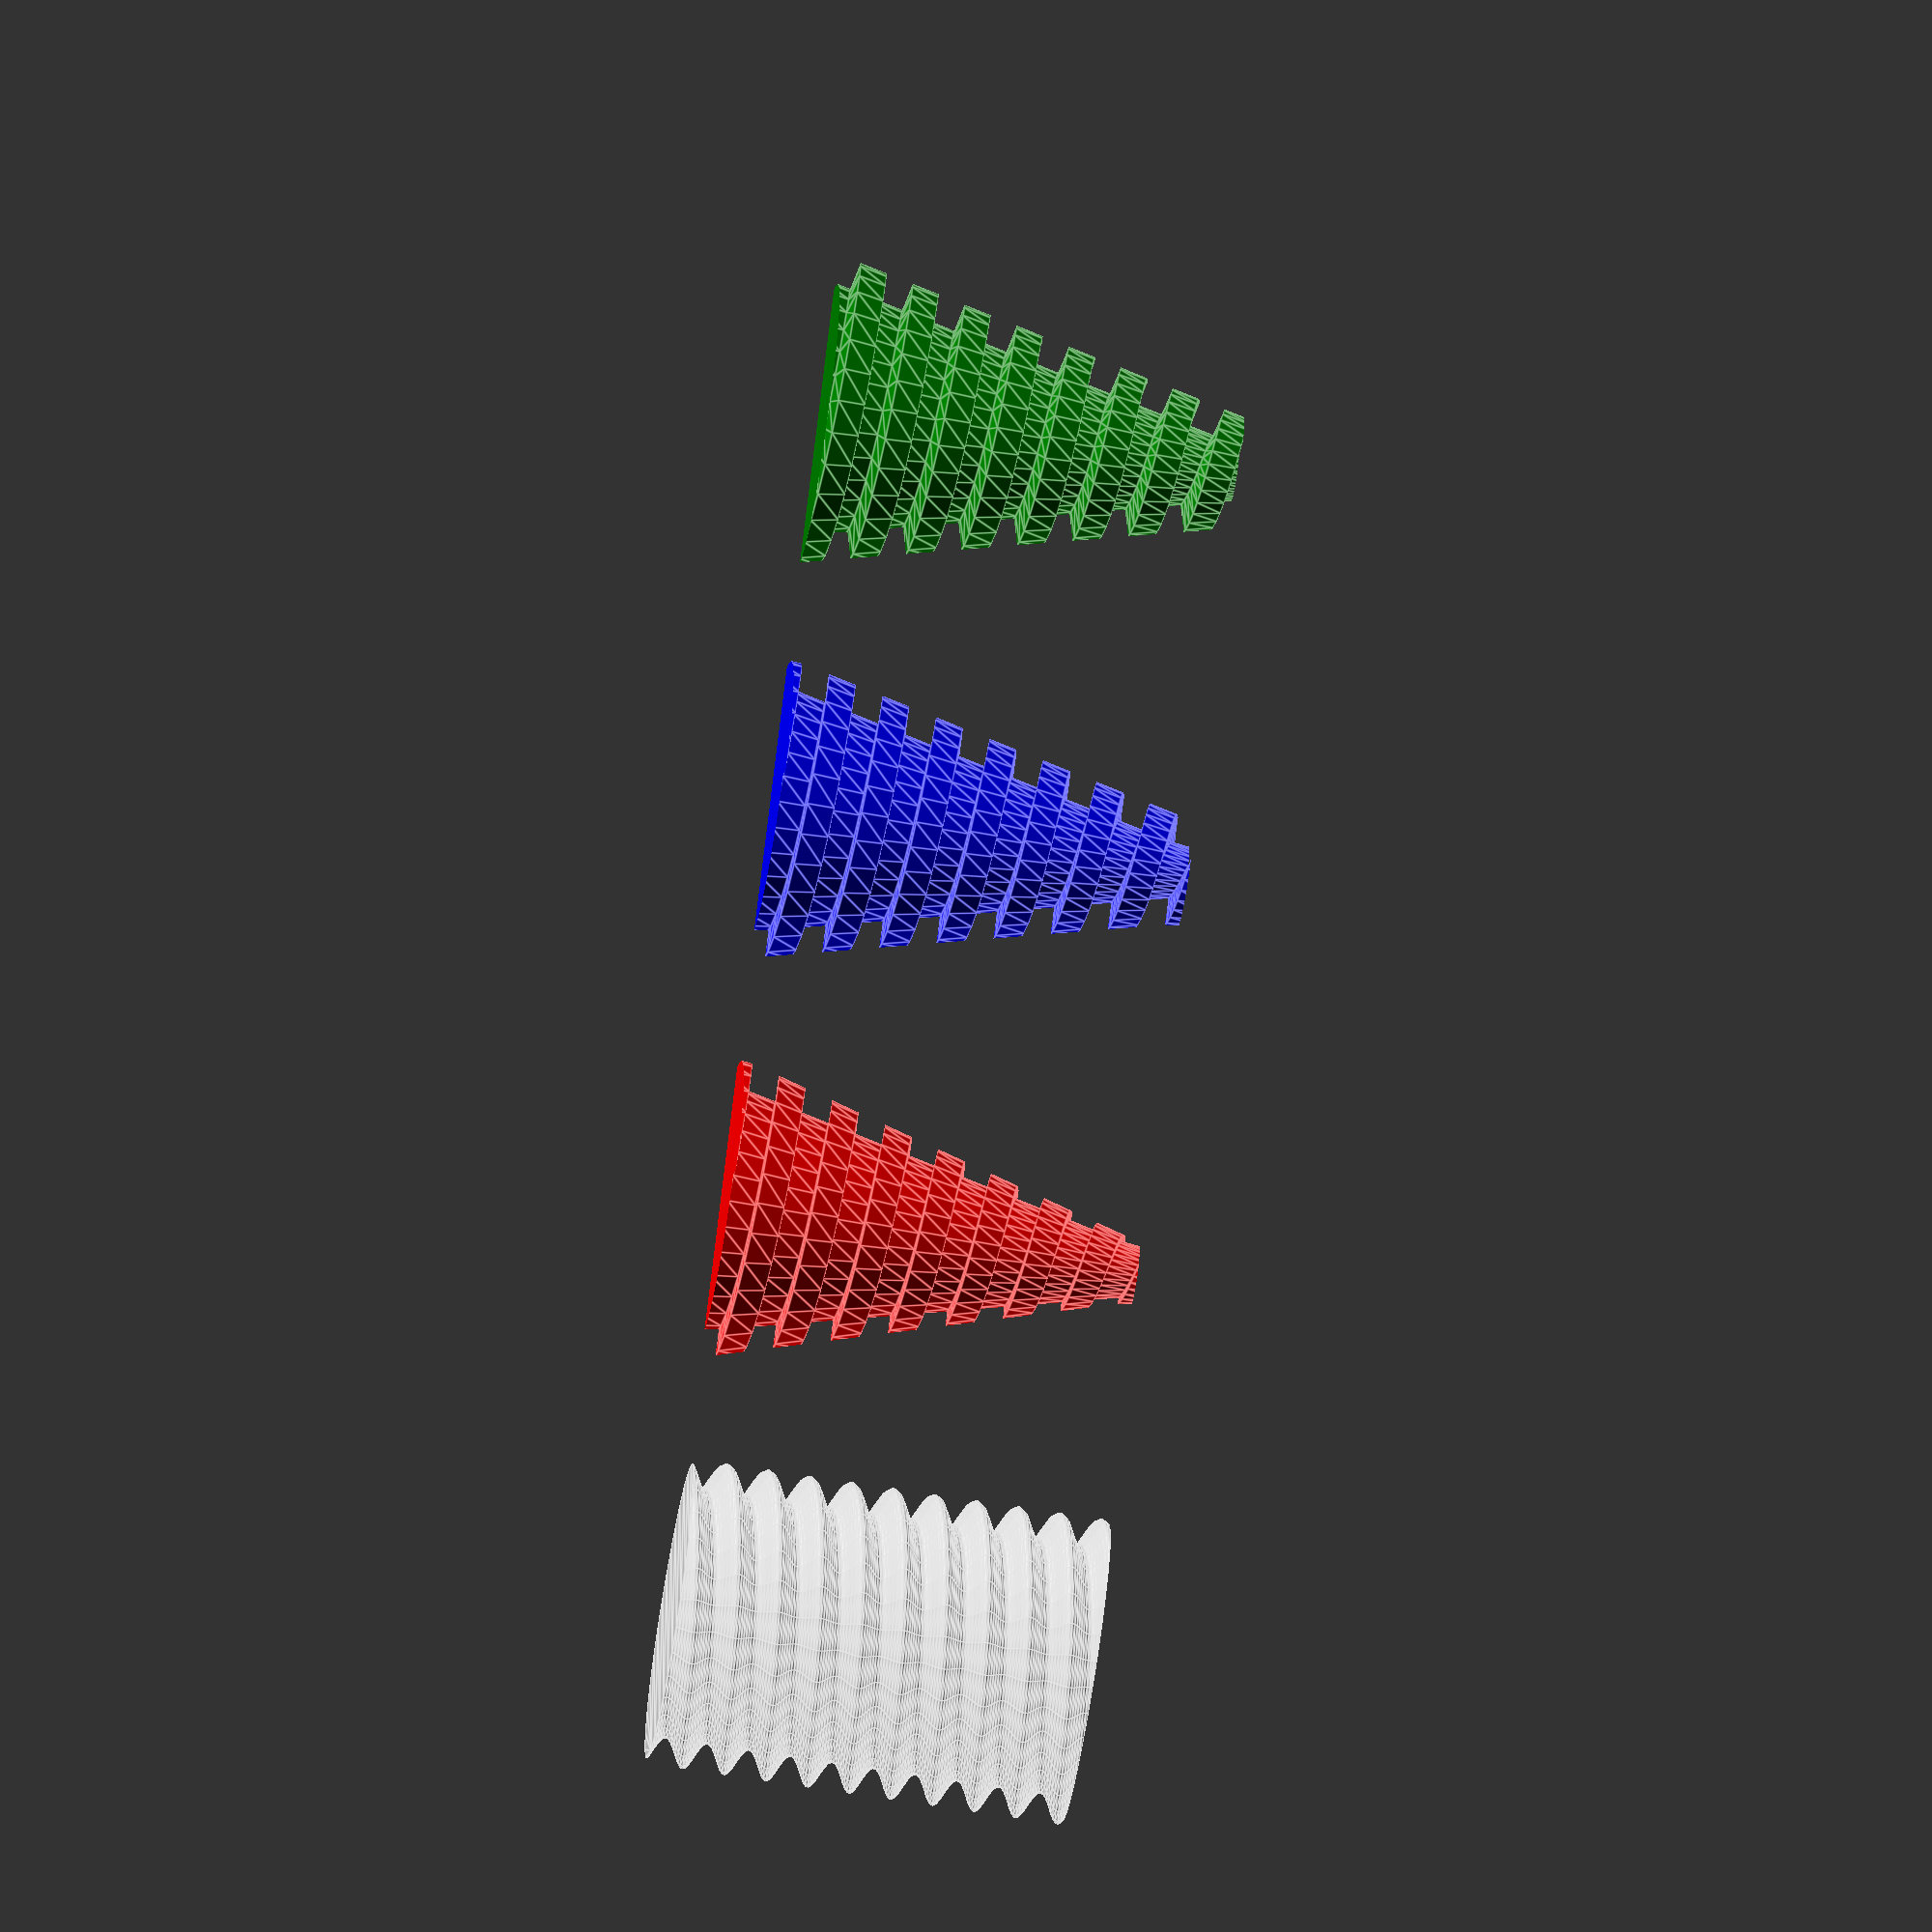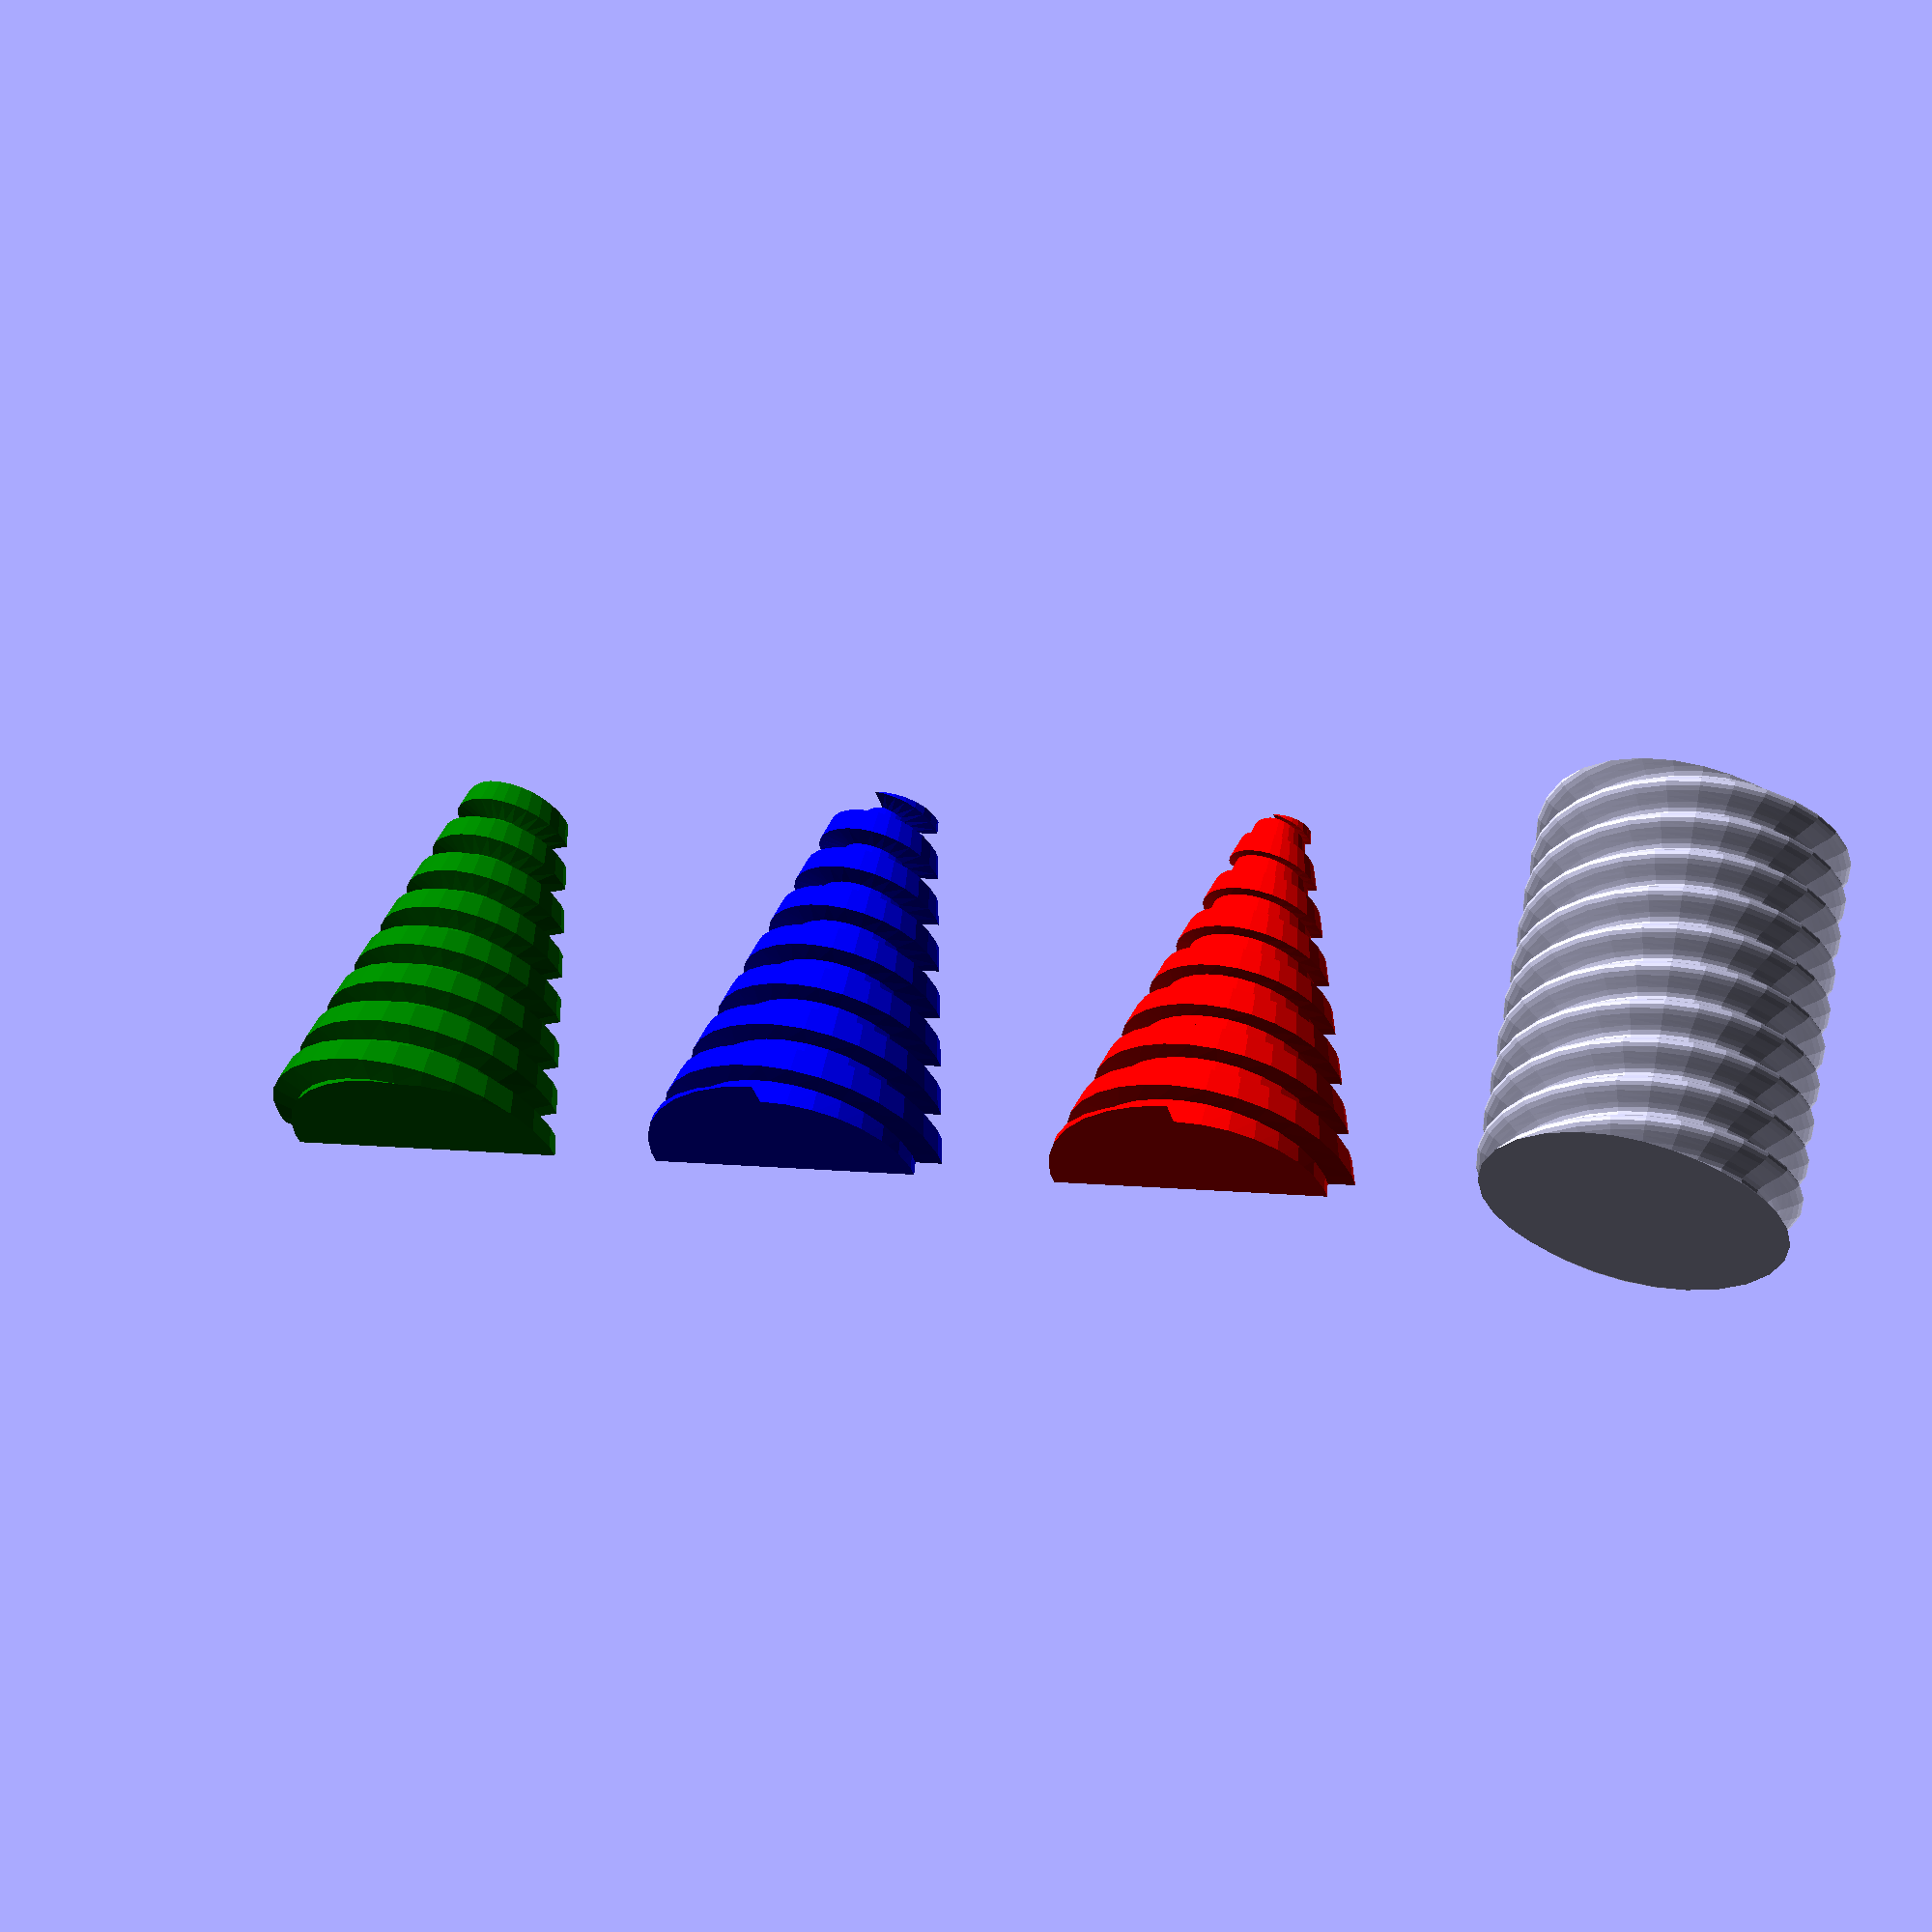
<openscad>
/***************************
# Introduction

This OpenSCAD module allows for rotational extrusion of generic user-defined profiles,
introducing a pitch in the longitudinal direction, the most common application being
the creation of screws. 
The solid is built as a single polyhedron by transforming the 2D points found in the
profile vector. No boolean operation is necessary, aiming at obtaining the ultimate
performance by producing the simplest possible object for the desired level of detail.

# Arguments
```
revolve(profile = [[]], length, nthreads=1, scale=1,
        preserve_thread_depth=false, preserve_thread_shape=false,
        $fn=$fn, force_alternate_construction=false)
```
* `profile` vector of 2D points defined as: $\big[[z_1, f(z_1)], [z_2, f(z_2)] \dots [z_n,f(z_n)]\big]$.
  $f(z)$ is defined over a closed interval (including the extremes) representing one period of the
  thread; it describes the shape of the thread with no fundamental restriction, that means that
  a square profile can be defined exactly, with points sharing the same $z$. Dovetail-like profiles
  are also possible.
  The shape of the profile can be made finer by adding more points. The `linspace` helper 
  function might be used to create the profile from a mathematical function (see example below).
* `length` how far to go in the longitudinal direction, note that the mesh size increases
  linearly with this parameter.
* `nthreads` allows the creation of screws with multiple threads, it should be an integer.
  Negative values are also accepted, generating left threads.
  `nthreads=0` results in no pitch, similar to `rotate_extrude`.
* `scale` enable scaling in the longitudinal direction: the top faces will be
  scale-times larger than the bottom one. Similar to scale in linear_extrude,
  however this only accepts a scalar value in the interval $]0, +\infty[$.
* `preserve_thread_depth` allows preserving the depth of the thread which otherwise
   may be "flattened". Only useful if `scaling != 1`.
* `preserve_thread_shape` allows preserving the shape of the thread. When `true`, it
  overrides `preserve_thread_depth`. Only useful if `scaling != 1`.
* `$fn`: the number of subdivisions in the angular direction, similar to $fn for a cylinder. 
  In the longitudinal direction the number of subdivisions is controlled directly by
  the number of points in the profile.
  Note that if this parameter is too small, it might be necessary to cut the thread faces,
  this will be accomplished by triggering the alternate construction.
* `force_alternate_construction` The alternate construction allows for properly cutting
  the top and bottom faces when these intercept the thread. This is typically needed when
  the number of angular steps is small and/or the number of threads is large and/or
  depending on the thread profile. The switch to  the alternate construction is handled
  automatically (an info message is echoed when this happens). If you know that your design
  will need the alternate construction, you may force it here making the code slightly faster.

# Example 
```
***************************/

// A sinusoidal profile function...
period = 3;
function prof_sin(z) = [z, 10+sin(z*360/period)];
// ...which becomes a profile vector with the help of linspace
sin_prof = [for (z=linspace(start=0, stop=period, n=15)) prof_sin(z)];
revolve( sin_prof, length=30, nthreads=2, $fn=30);

// Scale demo
// A square profile defined manually
sqr_prof = [[0,11],[2,11],[2,9],[4,9],[4,11]];
intersection() {
  translate([-20,10,-10]) cube([20,100,50]);
  union () {
    color("red") translate([0,30]) 
      revolve( sqr_prof, length=30, scale=0.2, nthreads=-1, $fn=30);
    color("blue") translate([0,60])
      revolve( sqr_prof, length=30, scale=0.2, preserve_thread_depth=true, nthreads=-1, $fn=30);
    color("green") translate([0,90])
      revolve( sqr_prof, length=30, scale=0.2, preserve_thread_shape=true, nthreads=-1, $fn=30);
  }
}

// To reproduce the sample STL:
// rotate([0,0,180]) revolve_demo_scene();

/***************************
```
# Licence

This OpenSCAD module was written by Dario Pellegrini `pellegrini dot dario at gmail dot com`
It is released under the Creative Commons Attribution (CC BY) licence v4.0 or later.
https://creativecommons.org/licenses/by/4.0/

# Changelog

2018/11/14 Released v2.0 - code almost entirely rewritten, for better clarity, stability,
           performance and added functionalities.
2018/11/09 Released v1.0

***************************/

// Vector generation
function linspace(start,stop, n) = let (step=(stop-start)/(n)) 
  concat( [ for (i = [0:1:n-step/2]) start+i*step], stop);
function range(start,step,stop) = [ for (i=[start:step:stop]) i ];

// Operations of vectors
function front(v) = v[0];
function back(v) = v[len(v)-1];
function reverse(v) = [for (i=[len(v)-1:-1:0]) v[i]];
function empty(v) = len(v)==0;
function flatten(v) = [ for (a = v) for (b = a) b ] ;
function make_circular(v) = concat(v, [front(v)]);
function pos(v, p, L=-1, R=-1) = //binary_search (v must be sorted)
  L == -1 ? pos(v, p, 0, len(v)-1) :
  L <= R ? let( i = floor((L + R) / 2))
  v[i] < p ? pos(v, p, i + 1, R) :
  v[i] > p ? pos(v, p, L, i - 1) :
  i : -1;
function cum_sum(v, r=[0], i=0) =
  len(r)==len(v) ? r : cum_sum(v, concat(r, back(r)+v[i]), i+1);

// helper functions for dealing with raw_points = [index, x, y, z]
function raw2pt(ipt) = [ipt[1],ipt[2],ipt[3]];
function raw2z(ipt) = ipt[3];
function set_raw_z(ipt,z) = [ipt[0], ipt[1], ipt[2], z];
function raw2indx(ipt) = ipt[0];
function raw_pts2pts (raw_pts) = [ for (col=raw_pts) [for (pt=col) raw2pt(pt) ]];
function raw_pts2indx(raw_pts) = [ for (col=raw_pts) [for (pt=col) raw2indx(pt) ]];

// Geometric operations
function rotate_2D(p, a=0) = concat(
  [cos(a)*p.x-sin(a)*p.y, sin(a)*p.x+cos(a)*p.y],
  [for (i=[2:1:len(p)-1]) p[i]]);
function lookup_2D(pts, z) = 
  let(x=[for (p=pts) [p[2],p[0]]], y=[for (p=pts) [p[2],p[1]]])
    [lookup(z,x), lookup(z,y), z];
function do_scale(r, z, table) = r*max(-1e3, lookup(z,table));

// Manipulations of the list of points
function trim_bottom(raw_pts, val) =
  concat([ for (i=[0:1:len(raw_pts)-2]) if ( raw2z(raw_pts[i+1])>val+1e-9 )
    (raw2z(raw_pts[i])<val) ? 
      concat(raw2indx(raw_pts[i]), lookup_2D([raw2pt(raw_pts[i]),raw2pt(raw_pts[i+1])], val)) : raw_pts[i]
  ], [back(raw_pts)]);
    
function trim_top(raw_pts, val) =
  concat([ for (i=[len(raw_pts)-1:-1:1]) if ( raw2z(raw_pts[i-1])<val-1e-9 ) 
    (raw2z(raw_pts[i])>val) ? 
      concat( raw2indx(raw_pts[i]), lookup_2D([raw2pt(raw_pts[i-1]),raw2pt(raw_pts[i])], val)) : raw_pts[i]
  ], [front(raw_pts)]);

function trim(raw_pts, b, t) = 
  [ for (col=raw_pts) reverse(trim_top(trim_bottom(col, b), t)) ];

function add_bottom_top(raw_pts, minz, maxz) = 
  [for (col=raw_pts) let(b=front(col), t=back(col))
    concat([[b[0]-1,b[1],b[2], minz]], col, [[t[0]+1,t[1],t[2], maxz]]) ];

// Helpers for triangulation
function filter_indx(fcs, indx) = 
  [for (fc=fcs) [for (pt=fc) let(j=pos(indx,pt)) if (j!=-1) j]];

function split_square(v,normal=true) = normal ?
  [[v[0],v[1],v[3]], [v[1],v[2],v[3]]] :
// change the splitting diagonal to reduce face stretching
  [[v[0],v[2],v[3]], [v[0],v[1],v[2]]] ;  

function filter(fcs, indx, normal) = let(tmp=filter_indx(fcs,indx))
  flatten([for (f=tmp) if (len(f)>=3) len(f)==3 ? [f] : split_square(f,normal)]);
    
function make_bottom_top_fcs(indx) = let(lns=[for (i=indx) len(i)])
  [cum_sum(lns,[0]), reverse(cum_sum(lns,[front(lns)-1],1))];
  
function expected_n_fcs(indx, n=0, i=0) = 
  i == len(indx) ? n+2 :
    expected_n_fcs(indx, n+len(indx[i])+(i==0?len(back(indx)):len(indx[i-1]))-2, i+1);

// revolve module
module revolve(profile = [[]], length, nthreads=1, scale=1,
               preserve_thread_depth=false, preserve_thread_shape=false,
               $fn=$fn, force_alternate_construction=false) {
                 
  // Extend the profile to accomodate the required length and number of threads
  period = back(profile)[0]-front(profile)[0];
  profile_ext = let( Nz = len(profile), 
    zps = nthreads > 0 ?
      range(-period*(nthreads+1),period,length):
      range(-period,period,length-period*nthreads)
    ) concat(
      [for (zp = zps) for ( np=[0:1:Nz-2]) [ profile[np][0]+zp, profile[np][1]]],
      [[ profile[Nz-1][0]+back(zps), profile[Nz-1][1]]] 
    );

  // Prepare some auxiliary variables
  minZ = min([for (p=profile_ext) p[0]])-1+(nthreads<0 ? period*nthreads : 0);
  maxZ = max([for (p=profile_ext) p[0]])+1+(nthreads>0 ? period*nthreads : 0);
  Nz = len(profile_ext)+1;
  z0 = profile[0][0];
  minR = min([for (p=profile) p[1]]);
  maxR = max([for (p=profile) p[1]]);
  Na = ($fn==undef || $fn<3) ? max(5, maxR*max(abs(scale),1)) : $fn;
  stepa = 360/Na;
  scale_table = [[z0,1],[z0+length, scale]];
  maxS = max(scale,1);
  
  // Compute the vector of points
  raw_pts = add_bottom_top(
    [for (an=[0:1:Na-1]) [for (pn=[1:1:Nz-2])
      let(ai=an*stepa, zi=profile_ext[pn][0]+an*period*nthreads/Na, ri=profile_ext[pn][1],
        r_z = scale==1? [ri,zi] : 
          preserve_thread_shape ?
            rotate_2D([ri,zi], atan(minR*(1-scale)/length)) :
          preserve_thread_depth ?
            [do_scale(minR, zi, scale_table)+ri-minR, zi] :
            [do_scale(ri, zi, scale_table), zi],
        r = r_z[0], z = r_z[1]
      )
      if (r>0) concat(pn+an*Nz, rotate_2D([r, 0, z], ai))]],
    minZ, maxZ);
 
  // Extract the vector of indexes
  raw_indx = raw_pts2indx(raw_pts);

  // Compute the faces
  raw_fcs = concat( 
    [for (col=[0:1:Na-2]) for (row=[0:1:Nz-2]) [
      raw_indx[col][row], raw_indx[col][row+1],
      raw_indx[col+1][row+1], raw_indx[col+1][row] 
    ]],
    nthreads>=0 ?
    concat(
      //last side, 4-point faces
      [for (i=[0:1:Nz-nthreads*(len(profile)-1)-2])
        [raw_indx[Na-1][i], raw_indx[Na-1][i+1], 
         raw_indx[0][i+nthreads*(len(profile)-1)+1],
         raw_indx[0][i+nthreads*(len(profile)-1)]]],
      //bottom connection, 3-point faces
      [for (i=[0:1:nthreads*(len(profile)-1)-1]) 
        [raw_indx[Na-1][0], raw_indx[0][i+1],raw_indx[0][i]]],
      //top connection, 3-point faces
      [for (i=[Nz-nthreads*(len(profile)-1)-1:1:Nz-2]) 
        [raw_indx[Na-1][i], raw_indx[Na-1][i+1],raw_indx[0][Nz-1]]]
      ) :
    concat(
      //last side, 4-point faces
      [for (i=[0:1:Nz-nthreads*(1-len(profile))-2])
        [raw_indx[Na-1][i+nthreads*(1-len(profile))],
         raw_indx[Na-1][i+nthreads*(1-len(profile))+1],
         raw_indx[0][i+1], raw_indx[0][i] ]],
      //bottom connection, 3-point faces
      [for (i=[0:1:nthreads*(1-len(profile))-1]) 
        [raw_indx[Na-1][i], raw_indx[Na-1][i+1],raw_indx[0][0]]],
      //top connection, 3-point faces
      [for (i=[Nz-nthreads*(1-len(profile))-1:1:Nz-2]) 
        [raw_indx[Na-1][Nz-1], raw_indx[0][i+1],raw_indx[0][i]]]
      )
  );

  if (force_alternate_construction) {
    revolve_alternate_construction(raw_pts, raw_fcs, nthreads, maxR*maxS, z0, length);
  } else {
    trim_raw_pts = trim(raw_pts,z0,z0+length);
    trim_indx = raw_pts2indx(trim_raw_pts);
    trim_fcs = concat(filter(raw_fcs, flatten(trim_indx), normal=(nthreads>=0)),
                      make_bottom_top_fcs(trim_indx));

    n_fcs = len(trim_fcs);
    exp_n_fcs = expected_n_fcs(trim_indx);
    if (n_fcs < exp_n_fcs) {
      //echo(str("REVOLVE INFO: the number of computed faces (", n_fcs, ") is smaller than the expected number of faces (",exp_n_fcs,"). Using alternate construction to allow for face splitting."));
      echo(str("REVOLVE INFO: Using alternate construction."));
      revolve_alternate_construction(raw_pts, raw_fcs, nthreads, maxR*maxS,  z0, length);
    } else {
      trim_pts = flatten(raw_pts2pts(trim_raw_pts));
      polyhedron( points = trim_pts, faces = trim_fcs, convexity=10);
 //     plot_indx(trim_pts);
    }
  }
}

module revolve_alternate_construction(raw_pts, raw_fcs, nthreads, maxR, z0, length) {
  indx = raw_pts2indx(raw_pts);
  pts  = flatten(raw_pts2pts(raw_pts));
  fcs  = concat(filter(raw_fcs, flatten(indx), normal=(nthreads>=0)),
               make_bottom_top_fcs(indx));
  intersection() {
    polyhedron( points = pts, faces = fcs, convexity=10);
    translate([0,0,z0]) cylinder(r=maxR+1, h=length);
  } 
//  plot_indx(pts);
}

module revolve_demo_scene() {
  // A square profile vector defined manually
  sq_prof = [[0, 11], [0, 9], [2, 9], [2, 11], [4, 11]];
  translate([0,-5]) rotate([-81,0]) translate ([0,-11/sqrt(2)]) difference() {
    revolve( sq_prof, length=40, nthreads=-2, scale=2, preserve_thread_shape=true, $fn=30);
    translate([0,0,-1]) rotate([0,0,45]) cube(110);
  }
  
  // A dovetail profile vector defined manually
  dt_prof = [[0, 6], [2*2/5, 6], [2*1/5, 5], [2*4/5, 5], [2*3/5, 6], [2, 6]];
  
  translate([28,22,0]) intersection() {
    translate([0,0,5]) sphere(r=10.5);
    difference() {
      cylinder(r=10,h=10, $fn=6);
      translate([0,0,-1]) revolve( dt_prof, length=12, $fn=30);
      translate([2,5,4]) rotate([0,0,15]) cylinder( r=10, h=12, $fn=3 );      
    }
  }

  // Puzzle piece profile
  pz_prof = [[0, 50], [10, 50], [12.8, 50.7], [14.6, 51.7], [15.1, 53], [14.9, 54.5], [13.8, 56.3], [11.6, 58.4], [10.3, 60.6], [10.4, 62.7], [11.4, 64.7], [13, 66.5], [15.3, 68], [18, 69.1], [21.2, 69.8], [25, 70], [28.8, 69.8], [32, 69.1], [34.7, 68], [37, 66.5], [38.6, 64.7], [39.6, 62.7], [39.7, 60.6], [38.4, 58.4], [36.2, 56.3], [35.1, 54.5], [34.9, 53], [35.4, 51.7], [37.2, 50.7], [40, 50], [50, 50]];

  translate([20,0,-1.5]) rotate([0,-30]) translate([70*0.2,0]) rotate([0,0,60]) scale(0.2) difference() {
      revolve( pz_prof, length=250, nthreads=3, $fn=45);
      rotate([0,0,-30]) translate([10,10,150]) cube(500);
  }
}

//debugging module - use only with F5!!
//module plot_indx( pts) 
//  for(i=[0:1:len(pts)-1])
//  let(x=pts[i][0], y=pts[i][1], z=pts[i][2], r=sqrt(x*x+y*y), phi=atan2(y,x))
//  rotate([0,0,phi]) translate([r+0.5,0,z]) rotate([90,0,90])
//  color("red") linear_extrude(0.02) scale(0.05)
//  text(str(i), valign="center", halign="center", $fn=4);
</openscad>
<views>
elev=244.0 azim=133.2 roll=279.3 proj=o view=edges
elev=301.3 azim=105.3 roll=192.1 proj=p view=solid
</views>
